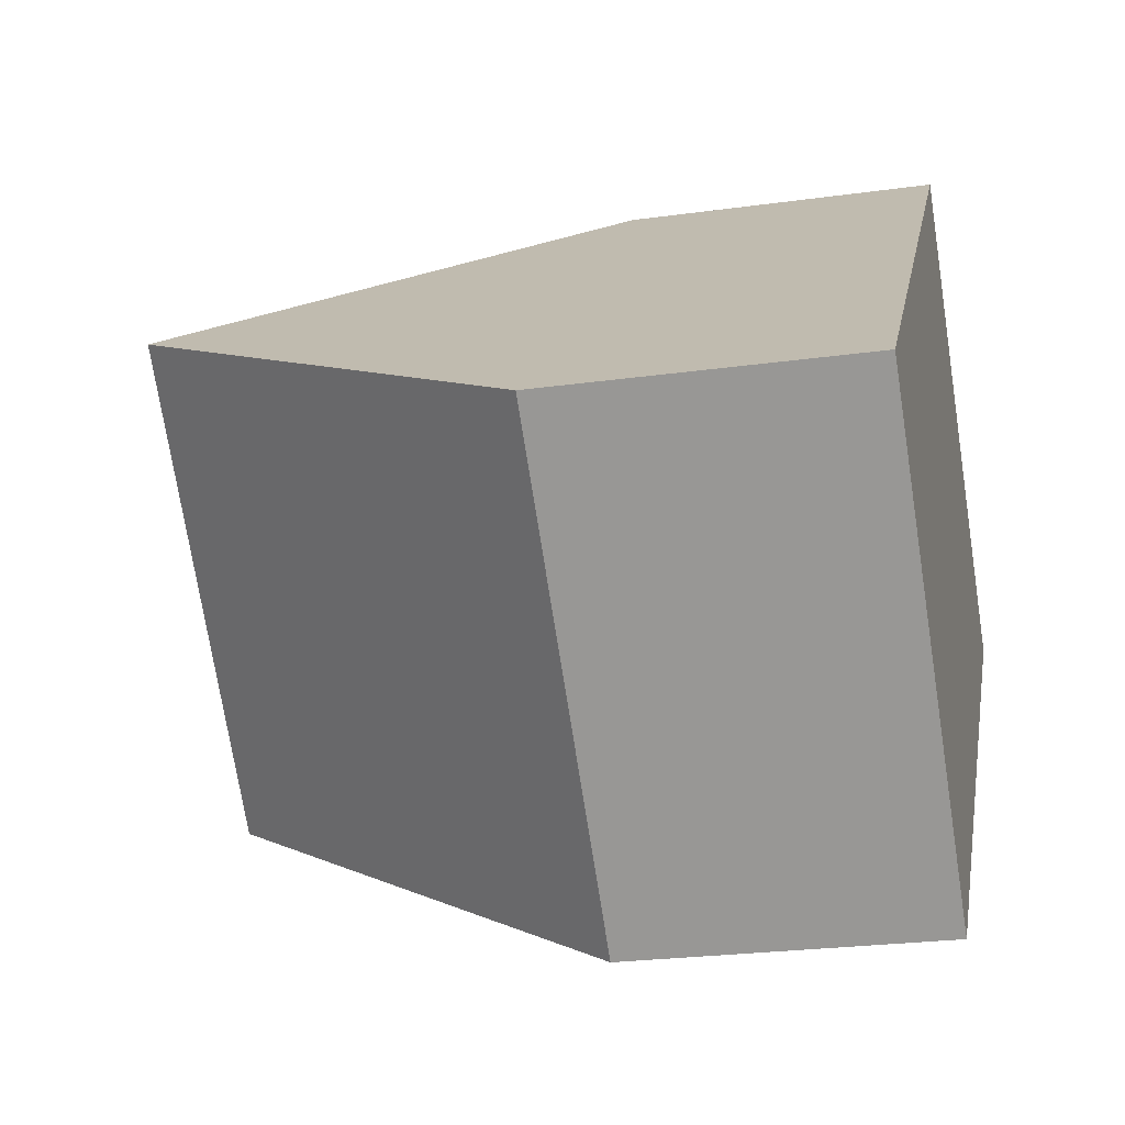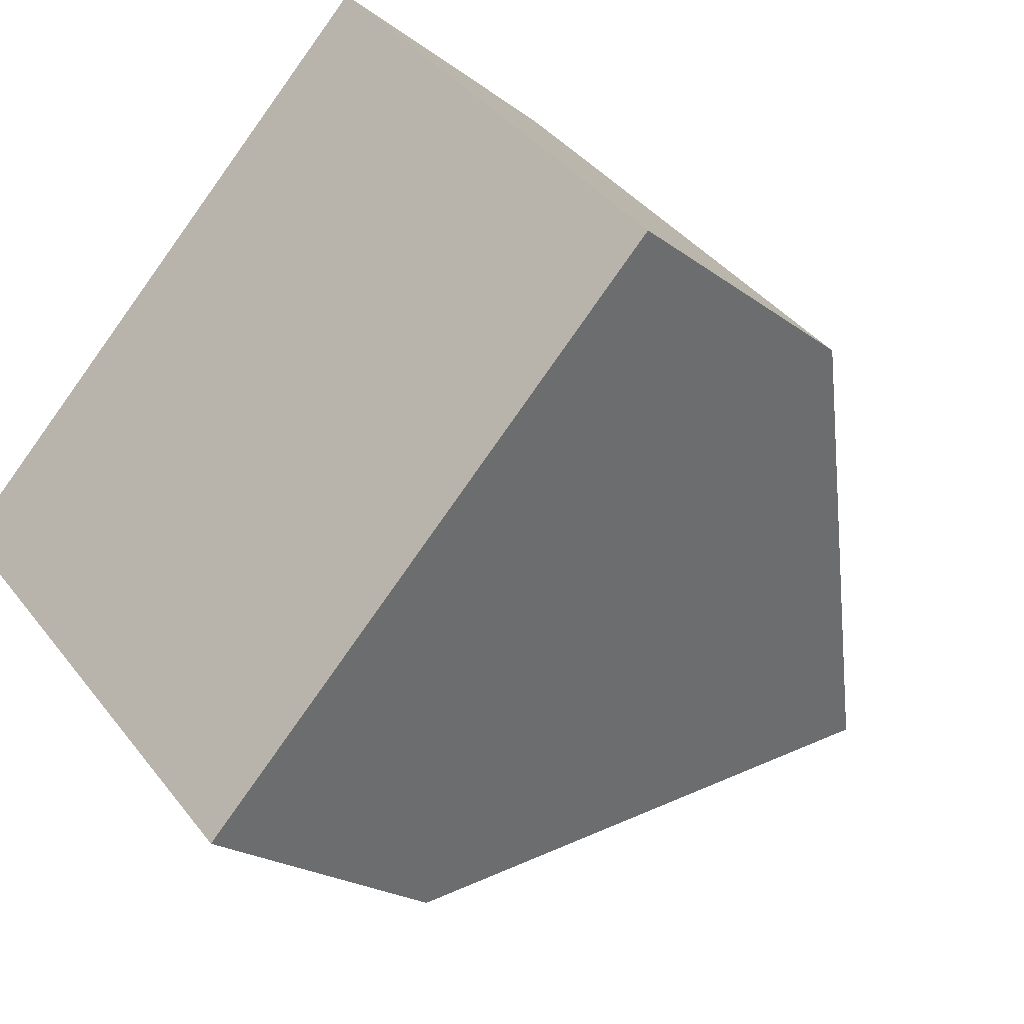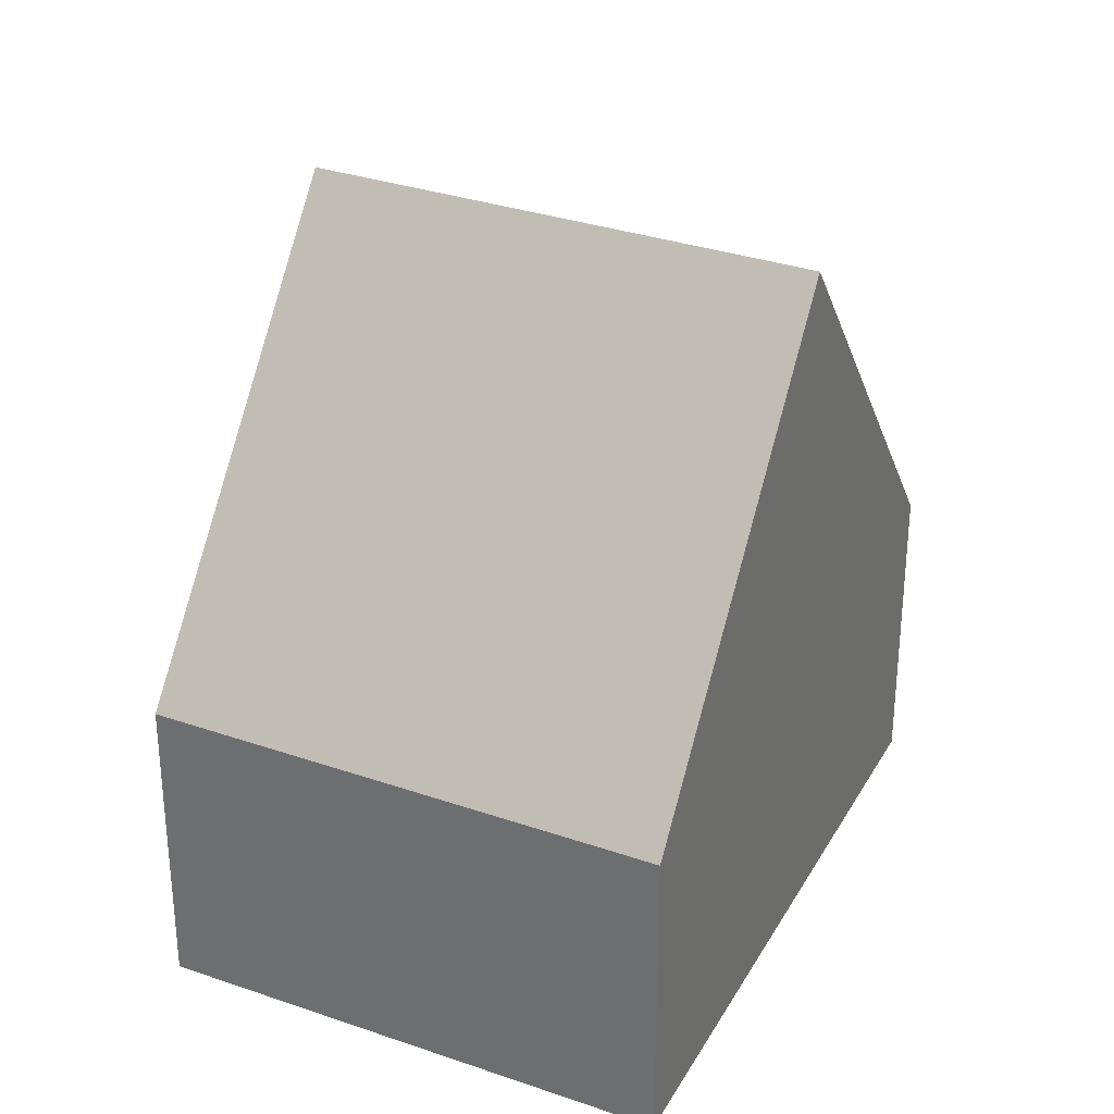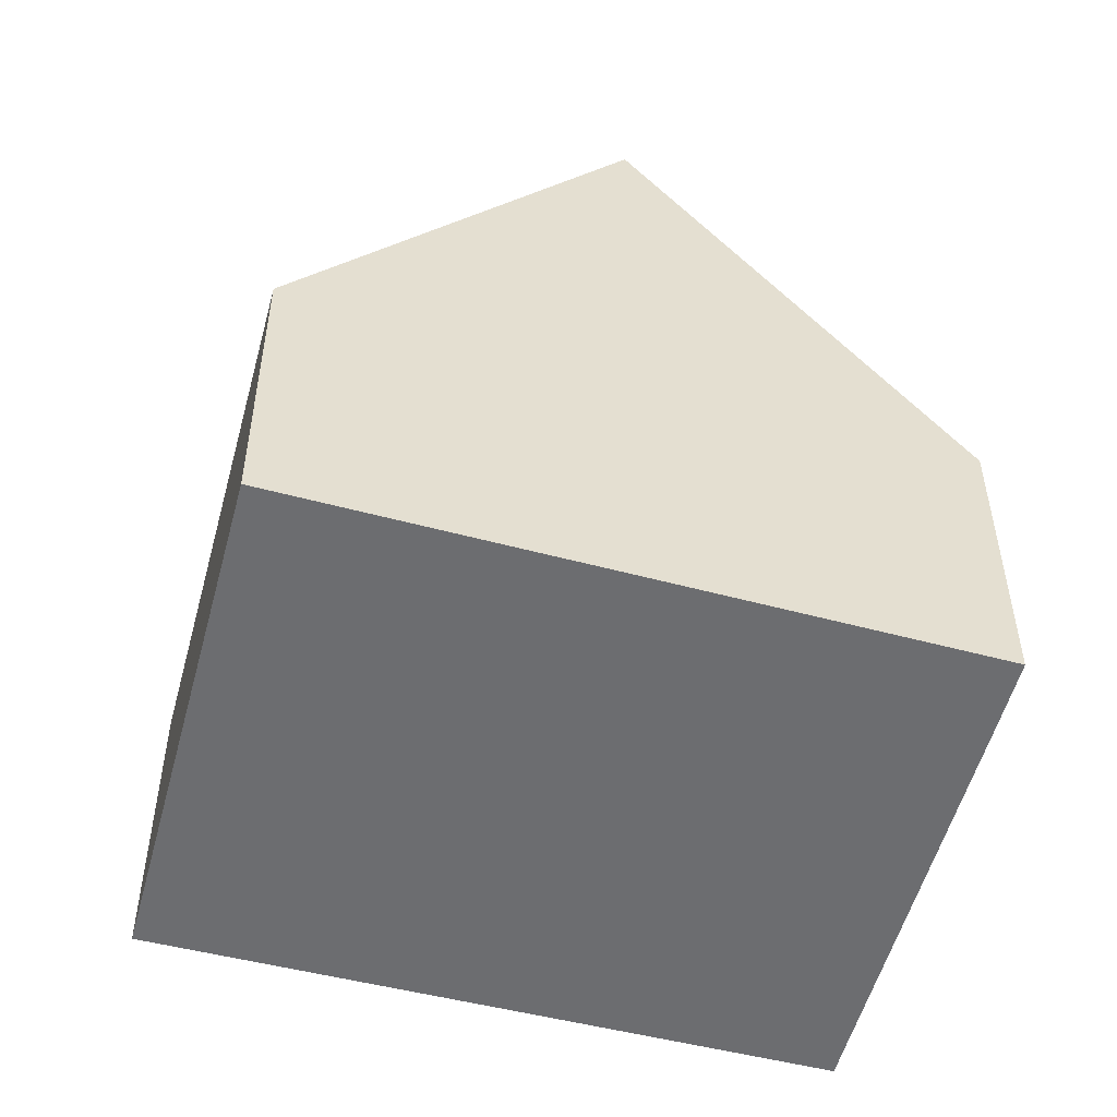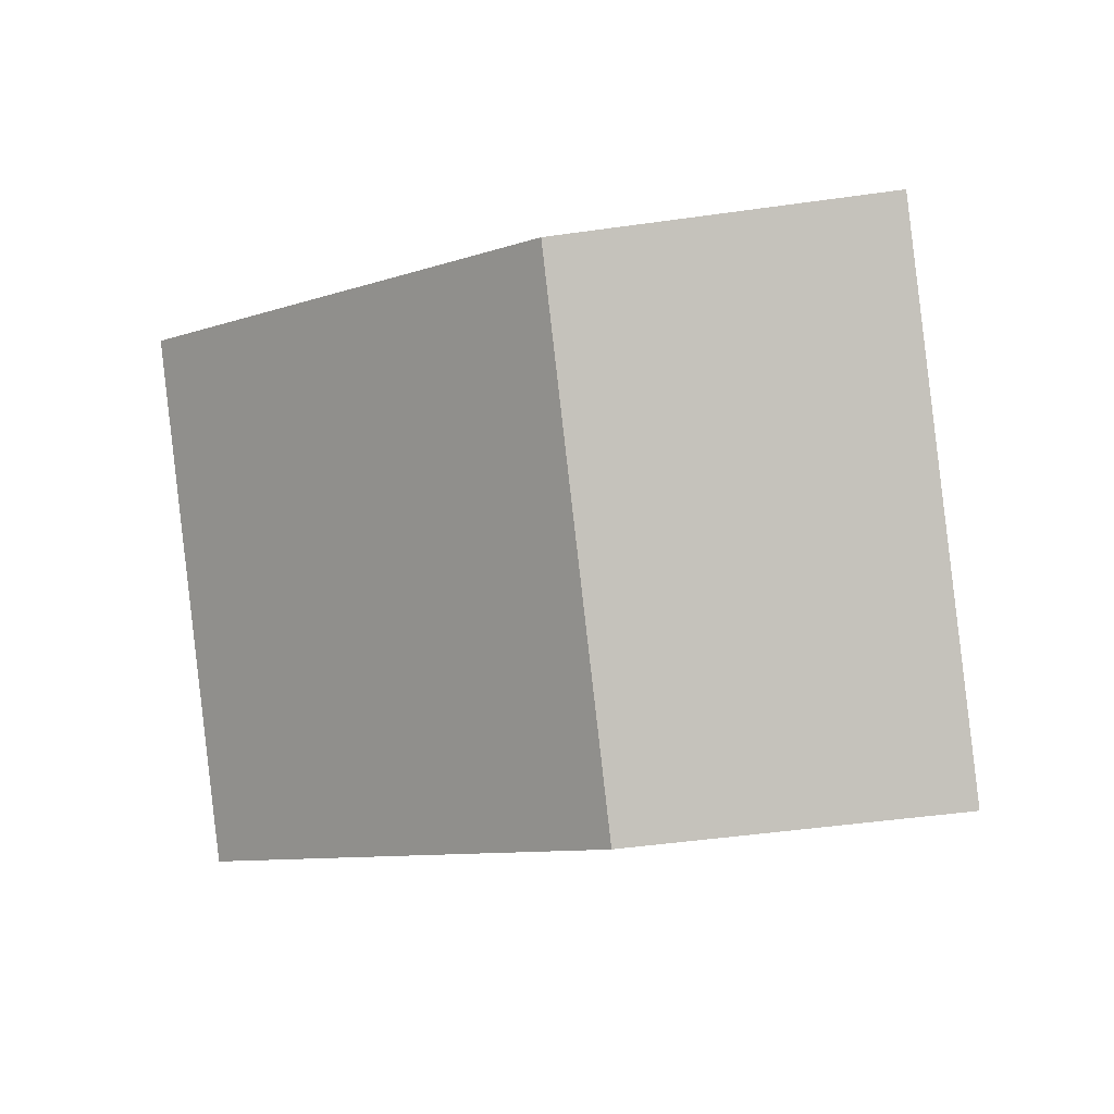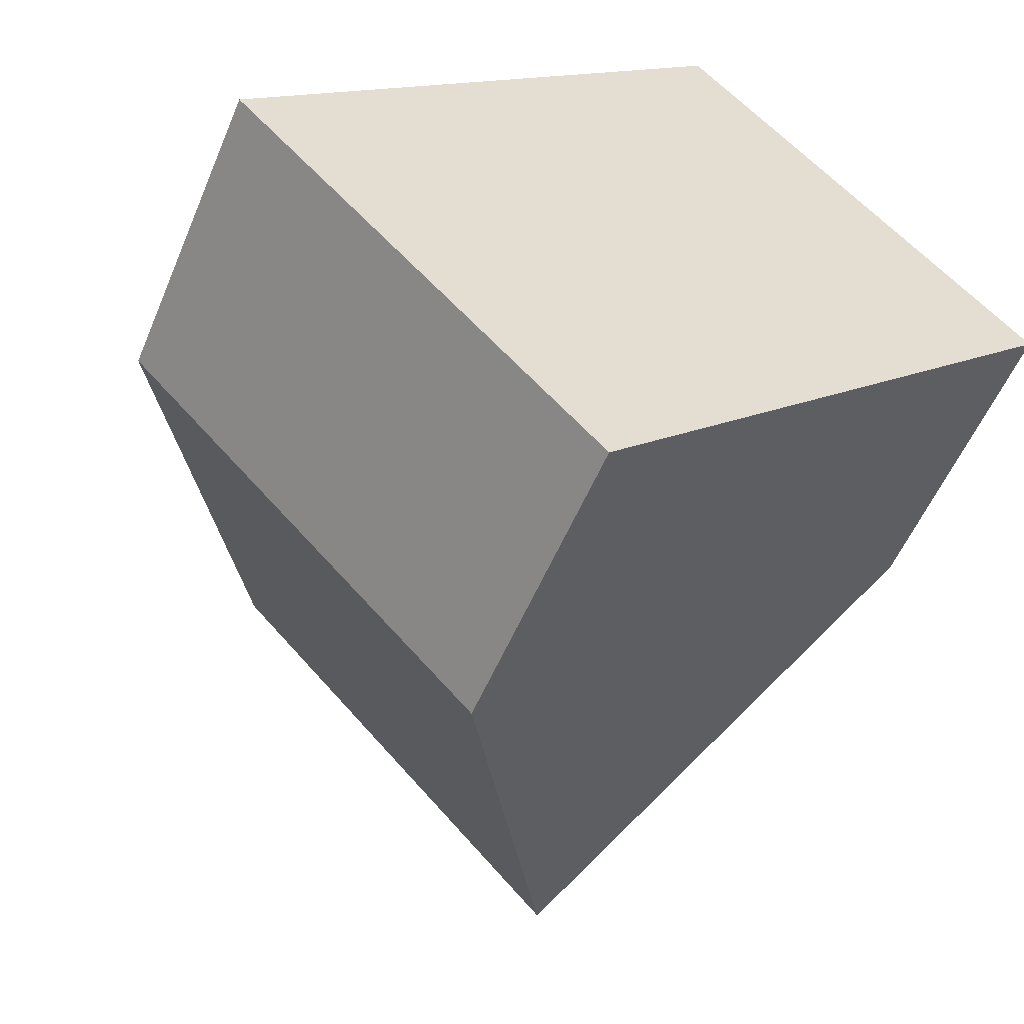
<metadata>
{"format":"obj","ext":"obj","renderer":"f3d","projection":"perspective","resolution":1024,"background":"white","views":[{"elev":-24.7,"azim":-77.2,"up":"+Z"},{"elev":-21.0,"azim":37.1,"up":"+Z"},{"elev":32.0,"azim":-107.8,"up":"+Y"},{"elev":-54.0,"azim":-58.7,"up":"+Y"},{"elev":-44.7,"azim":-80.5,"up":"+Z"},{"elev":-54.2,"azim":-22.4,"up":"+Z"}]}
</metadata>
<code>
v  7.387 4.143 5.433
v  3.332 9.856 3.085
v  6.673 4.143 6.178
v  11.11 4.172 1.515
v  11.4 4.172 1.218
v  8.128 9.856 -1.917
v  4.851 4.158 -5.059
v  0 4.158 2.546e-16
v  0 0 0
v  3.332 -1.889e-16 3.085
v  6.673 -3.783e-16 6.178
v  7.387 -3.327e-16 5.433
v  11.11 -9.277e-17 1.515
v  11.4 -7.458e-17 1.218
v  8.128 1.174e-16 -1.917
v  4.851 3.098e-16 -5.059
g defaultobject
f 1 2 3
f 2 1 4
f 2 4 5
f 2 5 6
f 7 2 6
f 2 7 8
f 8 3 2
f 3 8 9
f 3 9 10
f 3 10 11
f 11 1 3
f 1 11 4
f 4 11 12
f 4 12 13
f 4 13 5
f 5 13 14
f 5 7 6
f 7 5 14
f 7 14 15
f 7 15 16
f 16 8 7
f 8 16 9
f 16 10 9
f 10 16 11
f 11 16 12
f 12 16 13
f 13 16 14
f 14 16 15

</code>
